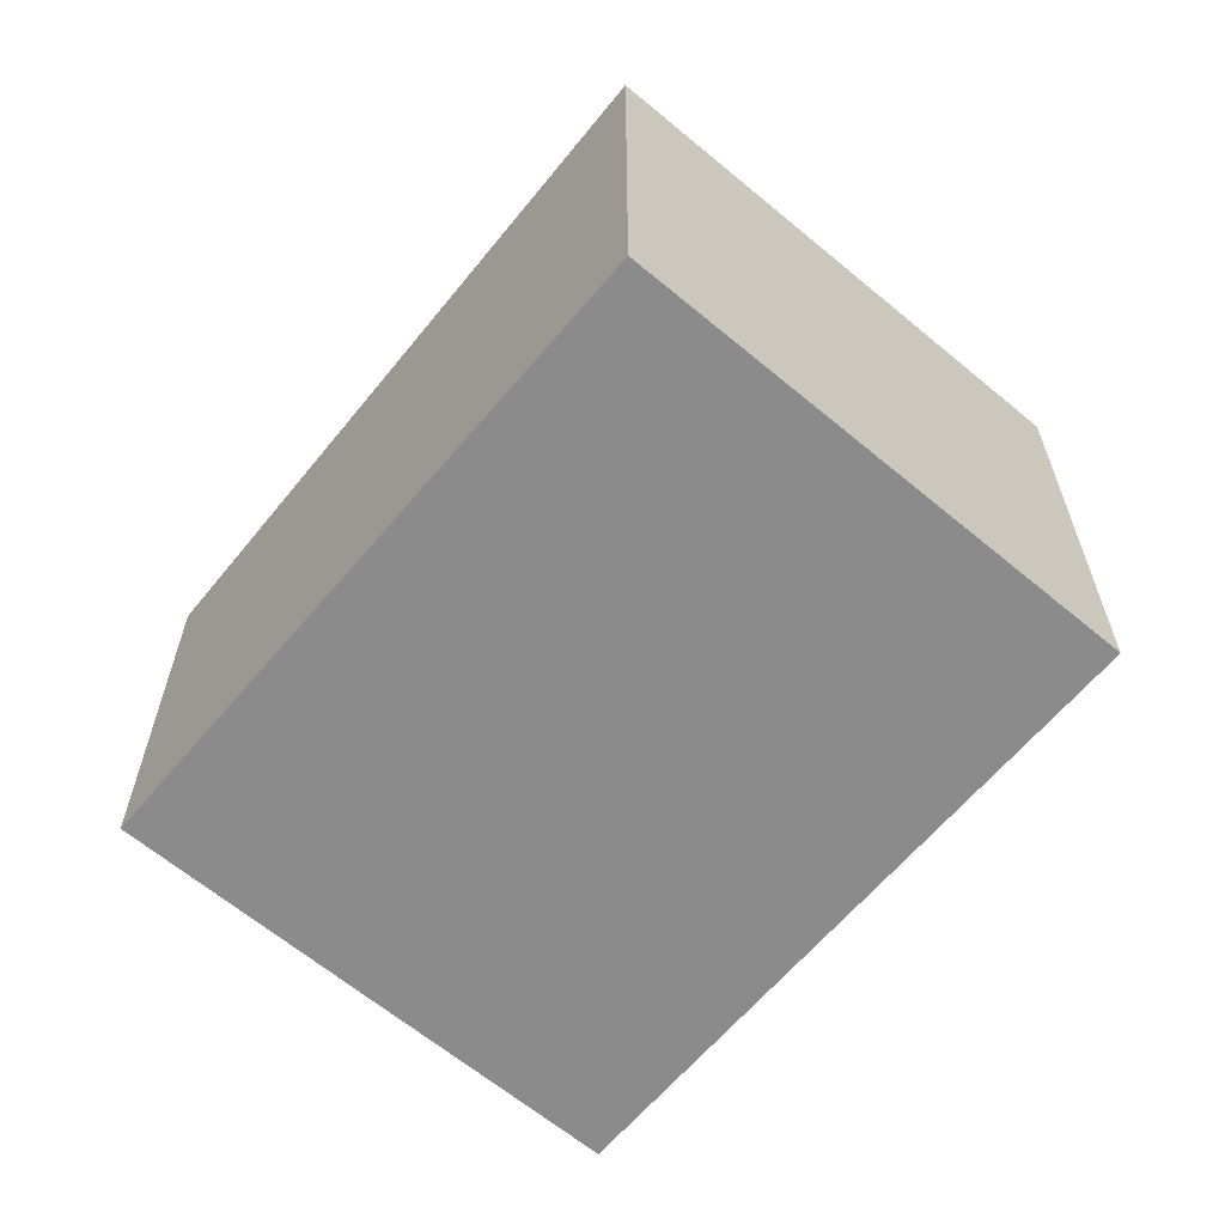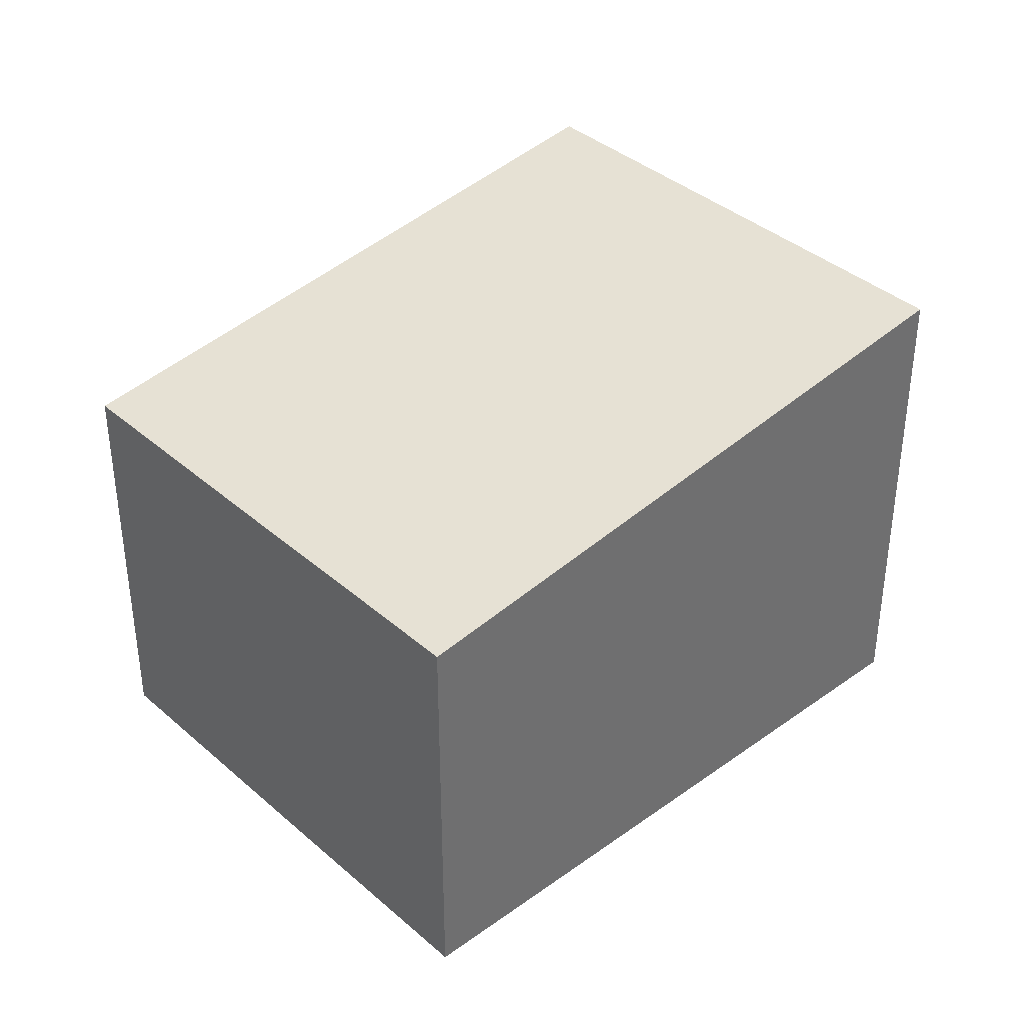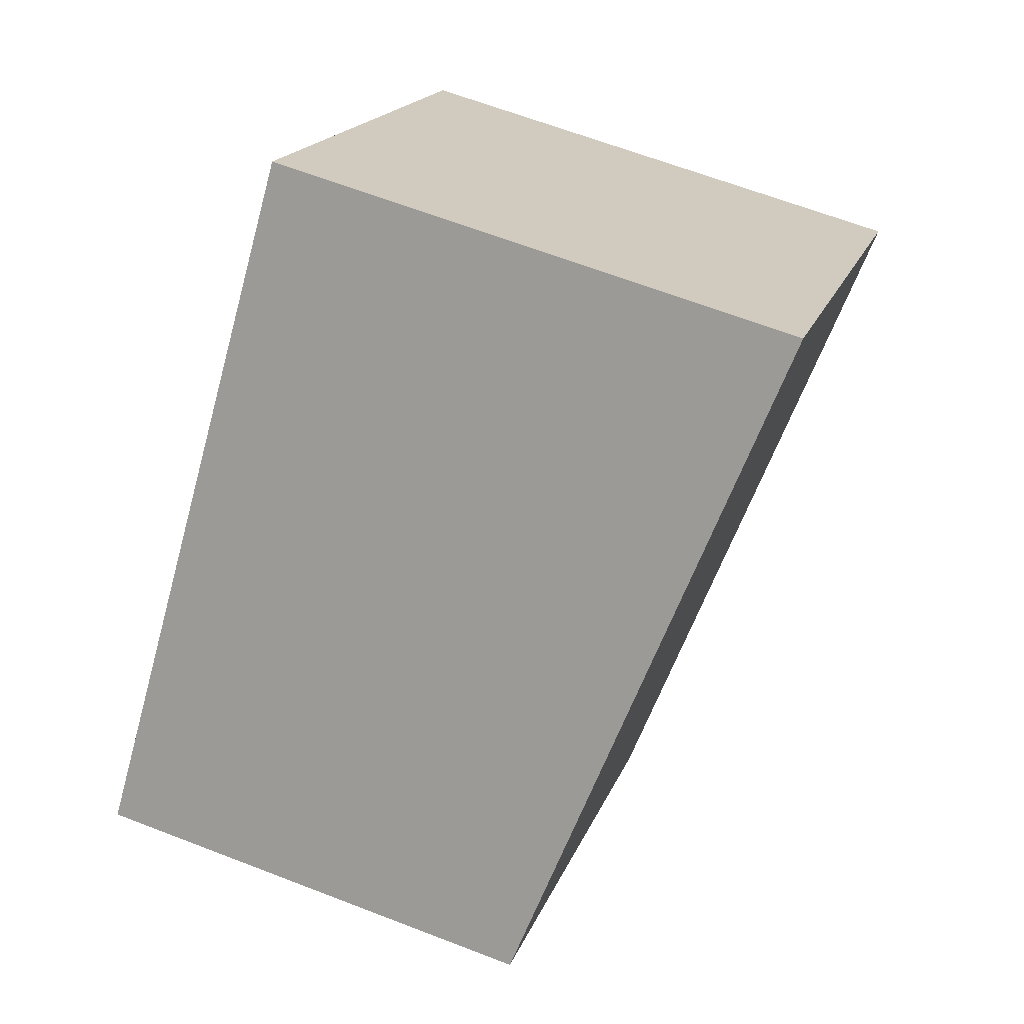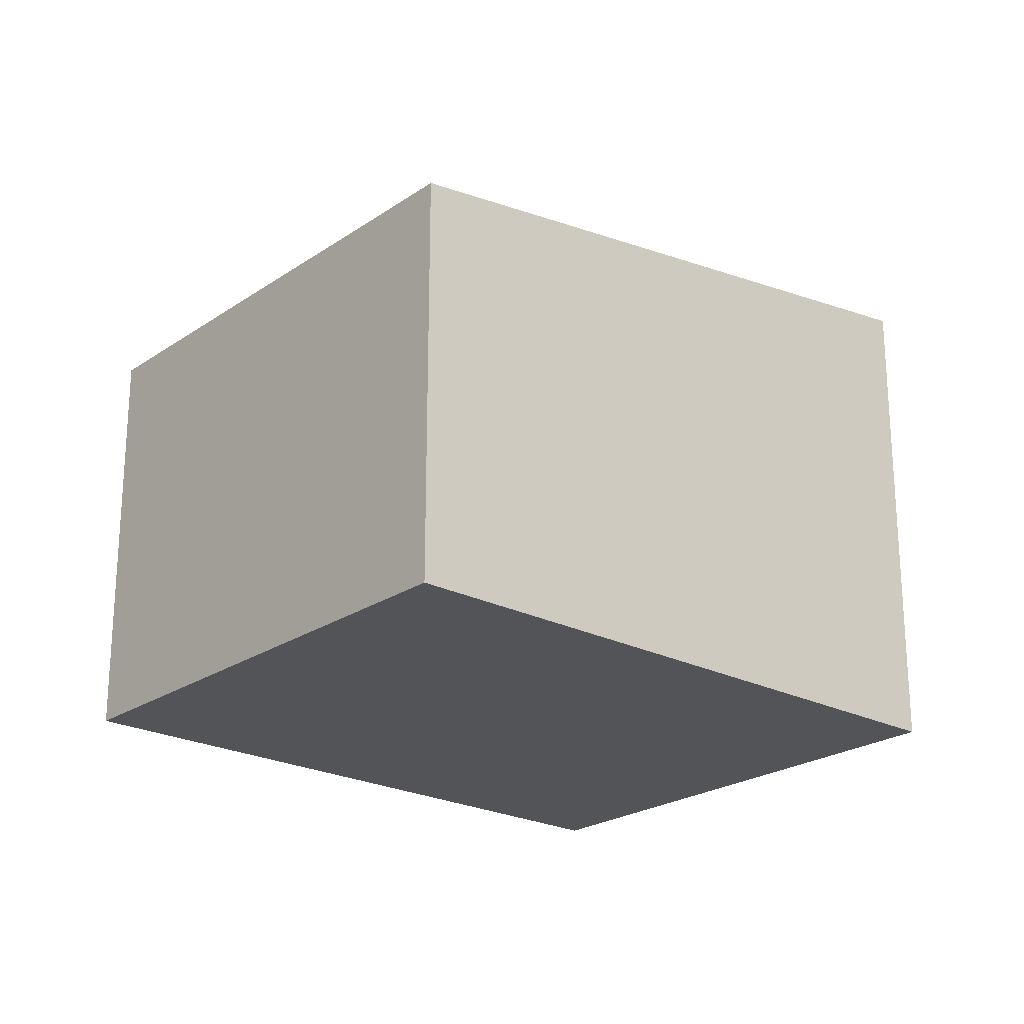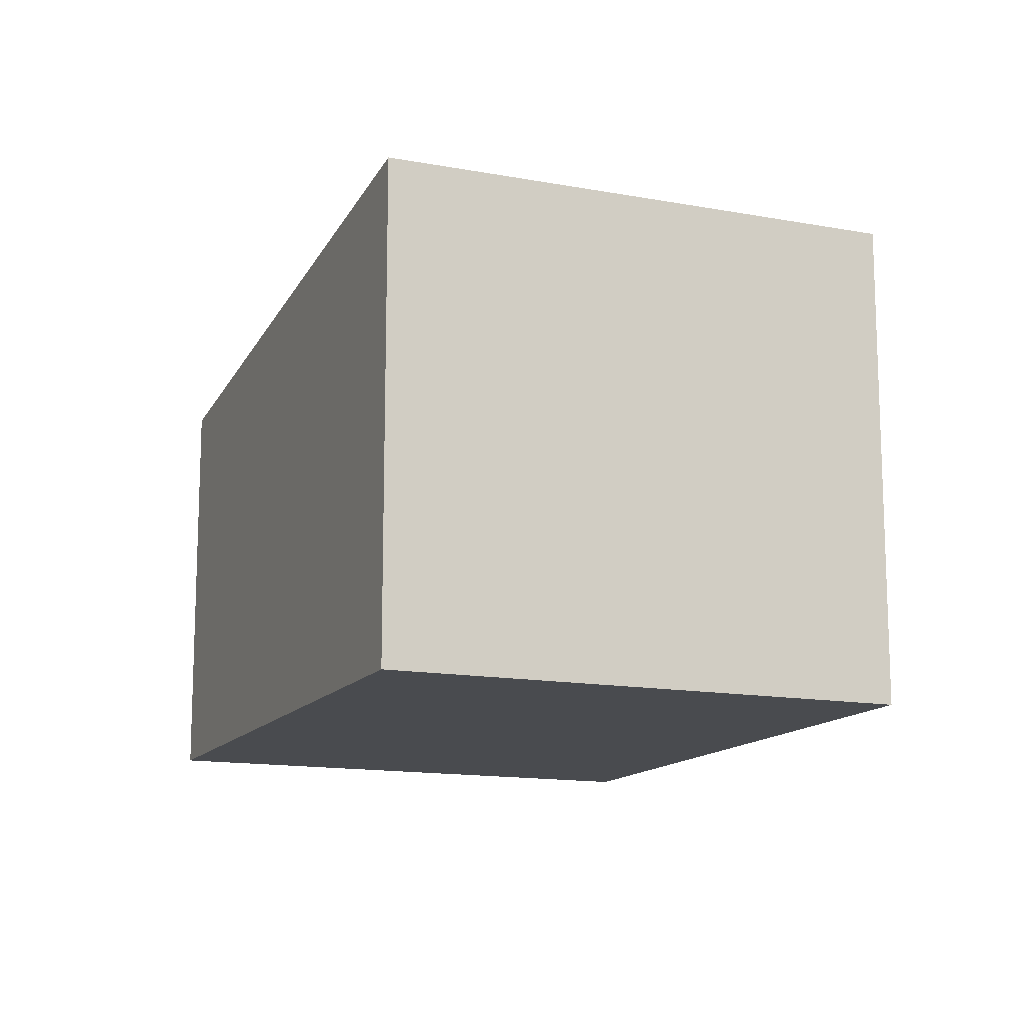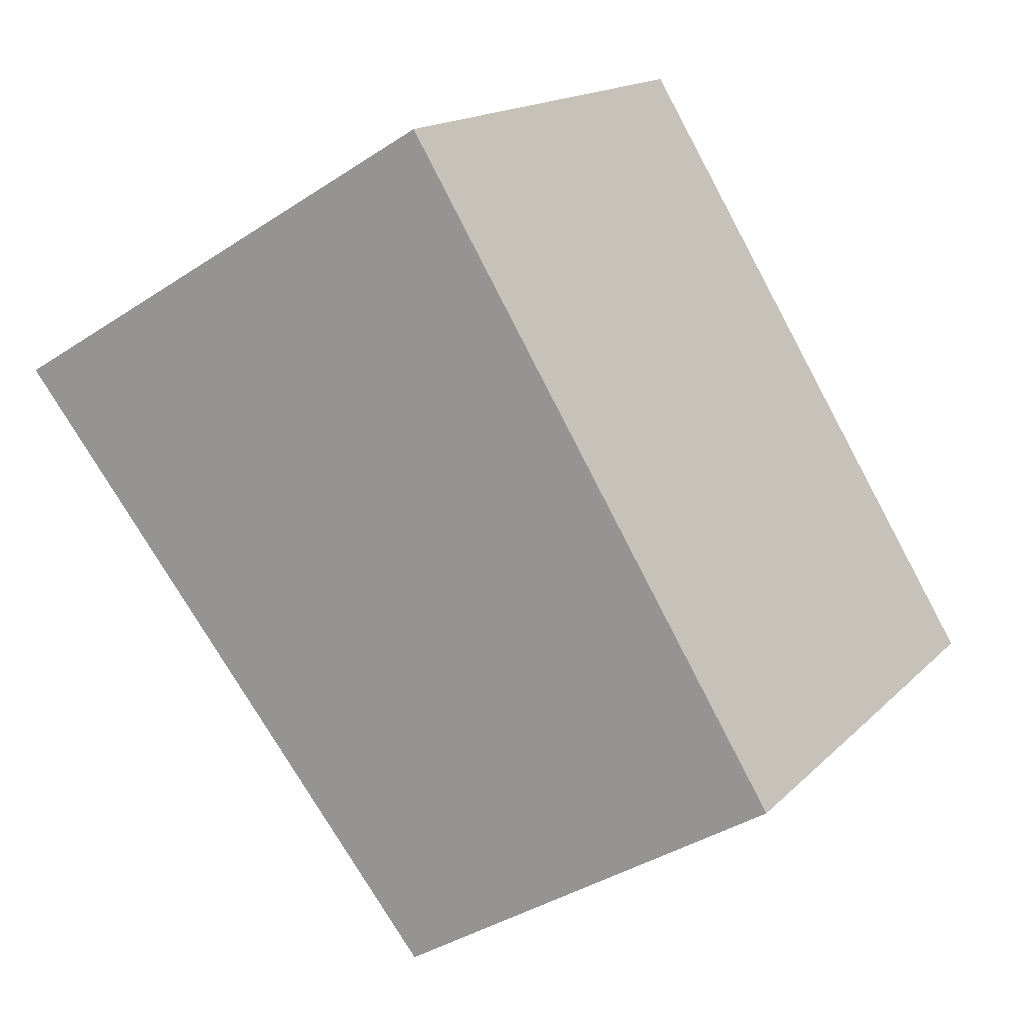
<metadata>
{"format":"obj","ext":"obj","renderer":"f3d","projection":"perspective","resolution":1024,"background":"white","views":[{"elev":-63.9,"azim":-85.4,"up":"+Y"},{"elev":38.2,"azim":-177.6,"up":"+Y"},{"elev":63.9,"azim":111.4,"up":"+Z"},{"elev":-23.0,"azim":-176.3,"up":"+Y"},{"elev":-13.8,"azim":-67.8,"up":"+Y"},{"elev":-37.8,"azim":-49.8,"up":"+Z"}]}
</metadata>
<code>
v  12.29 5.946 -1.349
v  0.093 7.139 0.094
v  5.426 7.139 5.479
v  9.601 5.945 -4.069
v  8.569 5.946 -5.105
v  6.874 5.946 -6.817
v  0 7.139 4.371e-16
v  12.29 8.26e-17 -1.349
v  9.601 2.492e-16 -4.069
v  6.874 4.174e-16 -6.817
v  8.569 3.126e-16 -5.105
v  0 0 0
v  5.426 -3.355e-16 5.479
v  0.093 -5.756e-18 0.094
g defaultobject
f 1 2 3
f 2 1 4
f 2 4 5
f 2 5 6
f 2 6 7
f 8 4 1
f 4 8 5
f 5 8 6
f 6 8 9
f 6 9 10
f 10 9 11
f 6 12 7
f 12 6 10
f 12 2 7
f 2 12 3
f 3 12 13
f 13 12 14
f 13 1 3
f 1 13 8
f 11 12 10
f 12 11 9
f 12 9 8
f 12 8 13
f 12 13 14

</code>
